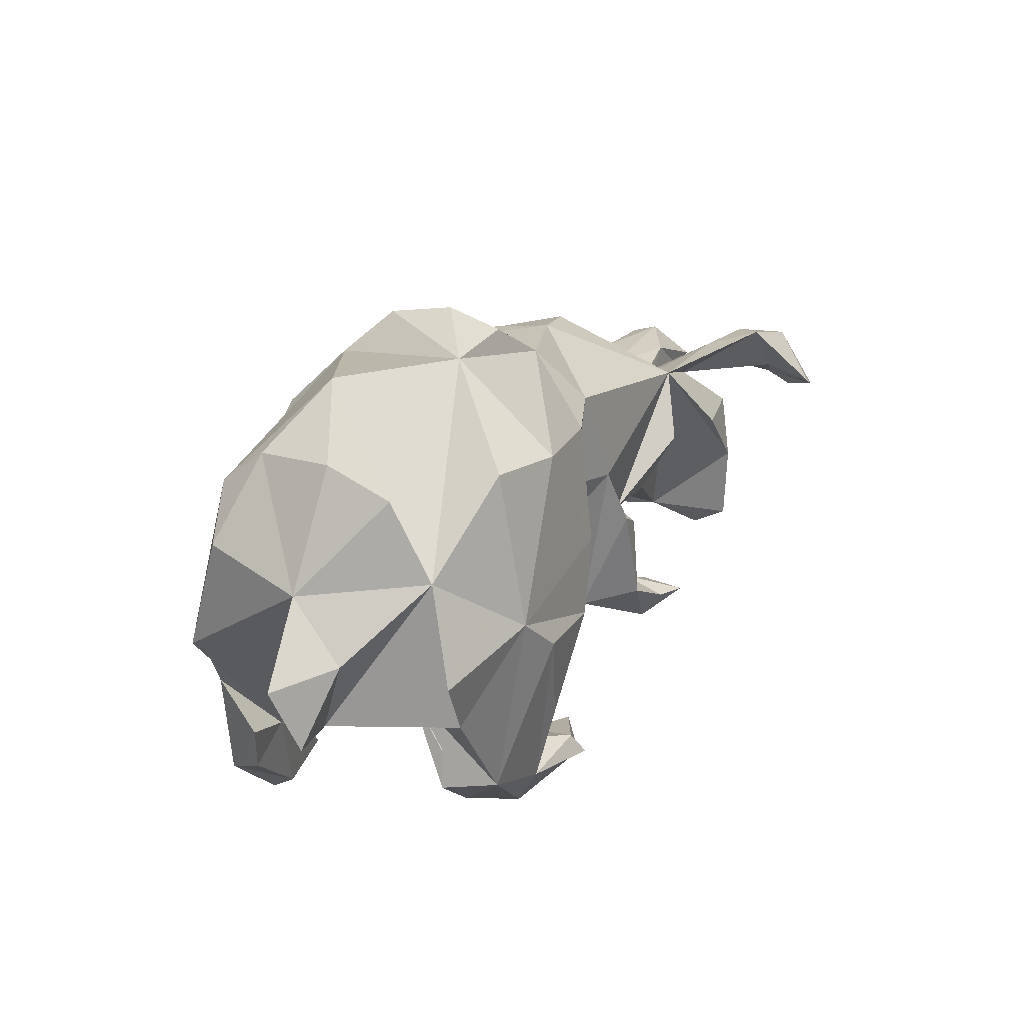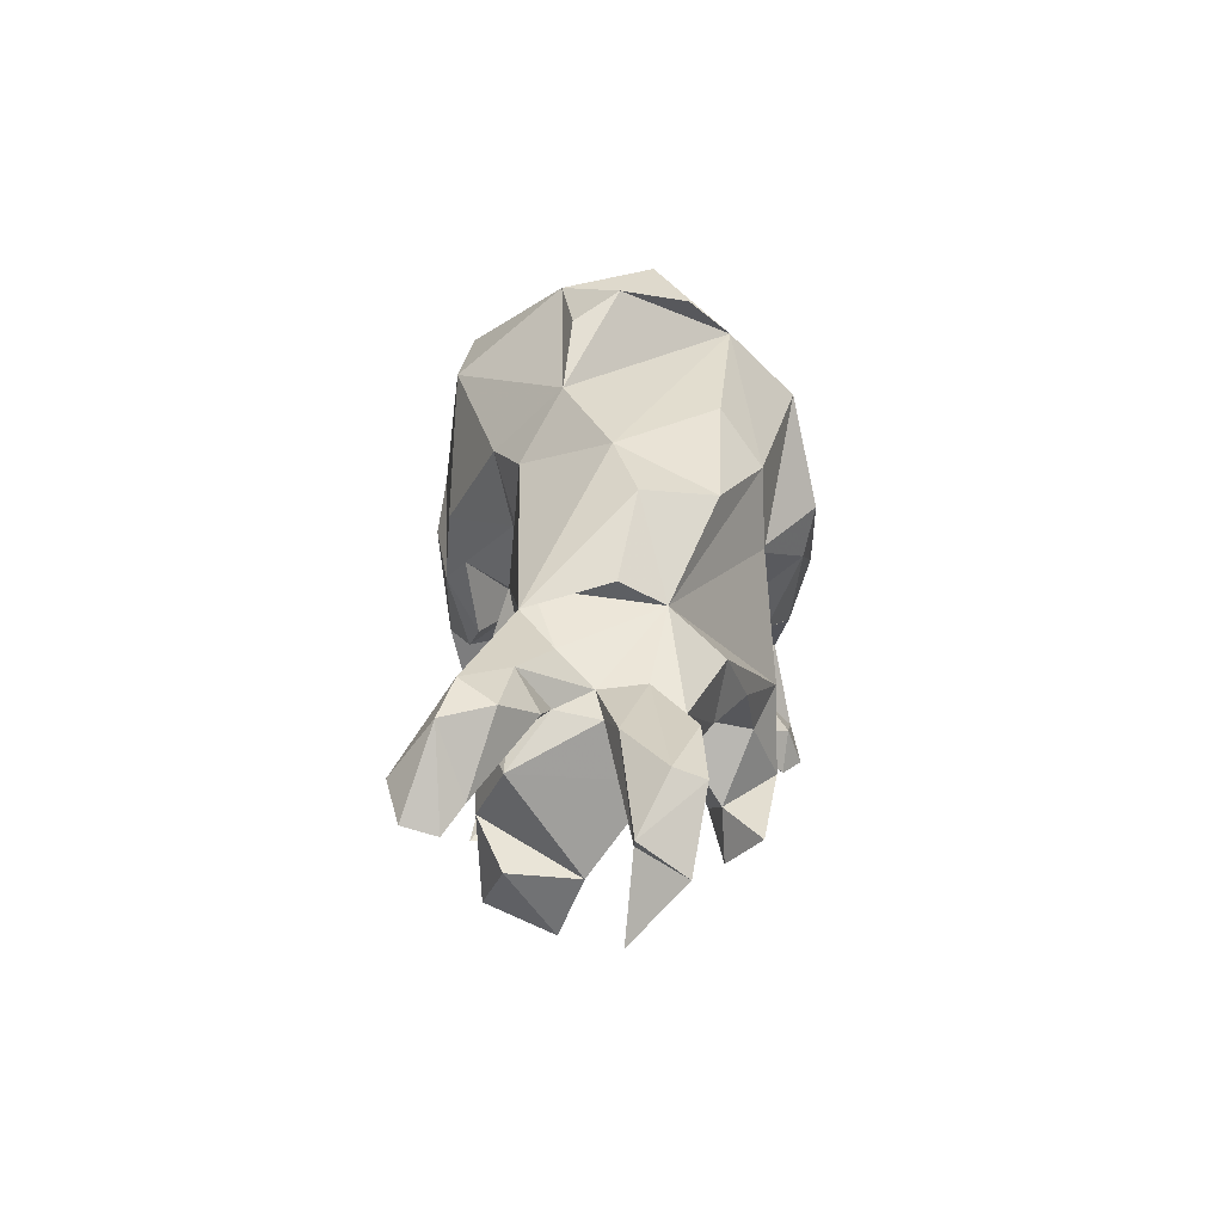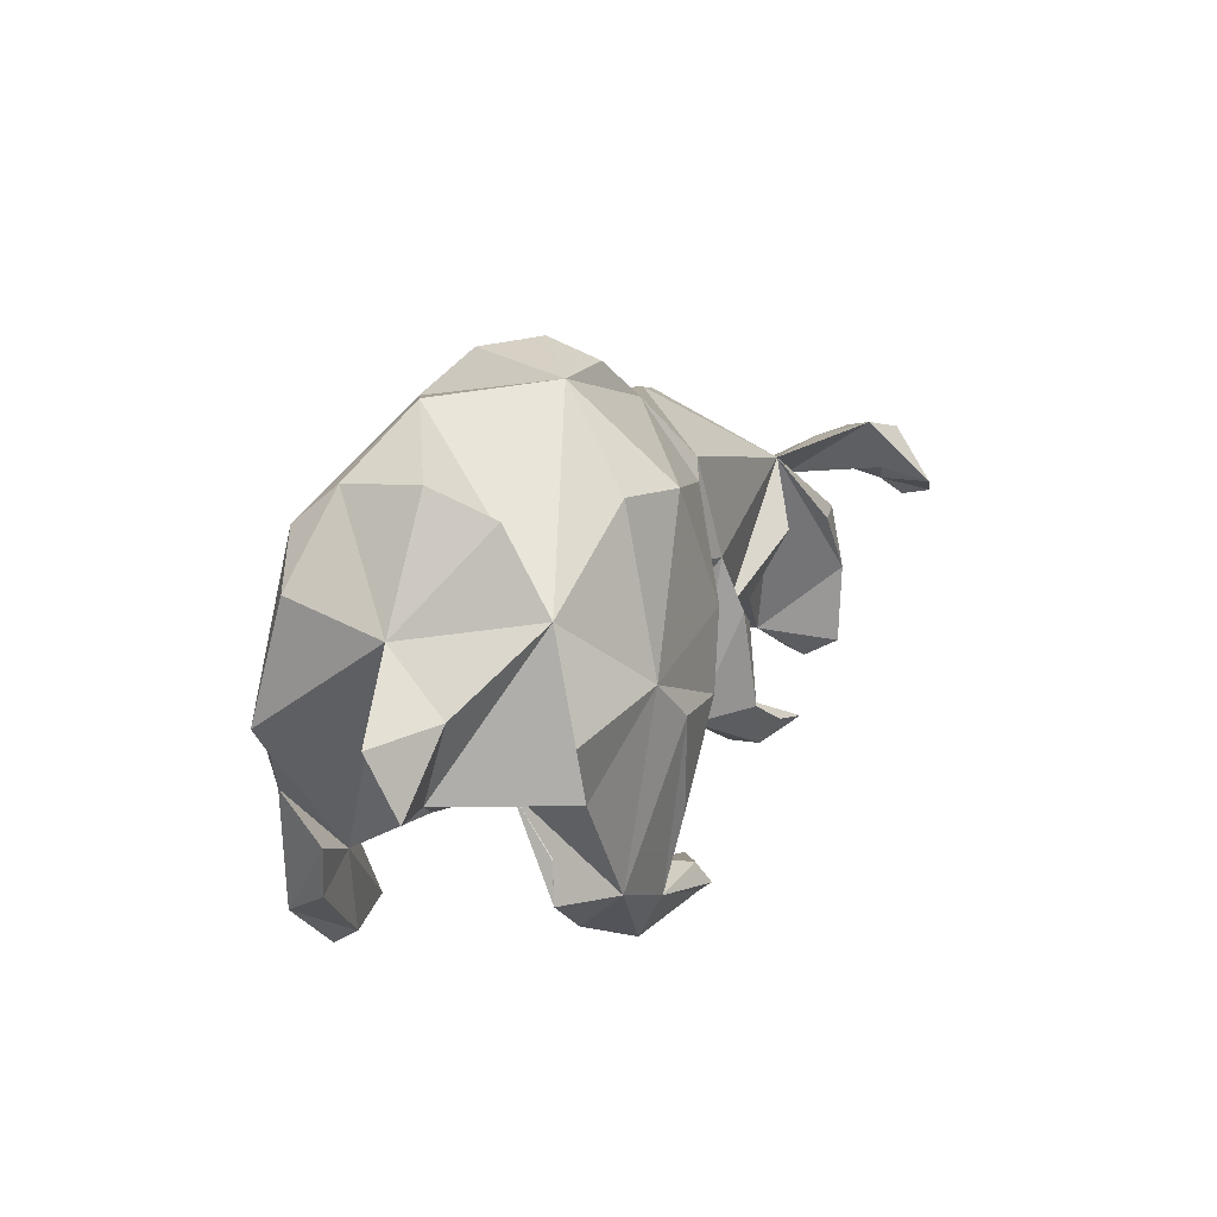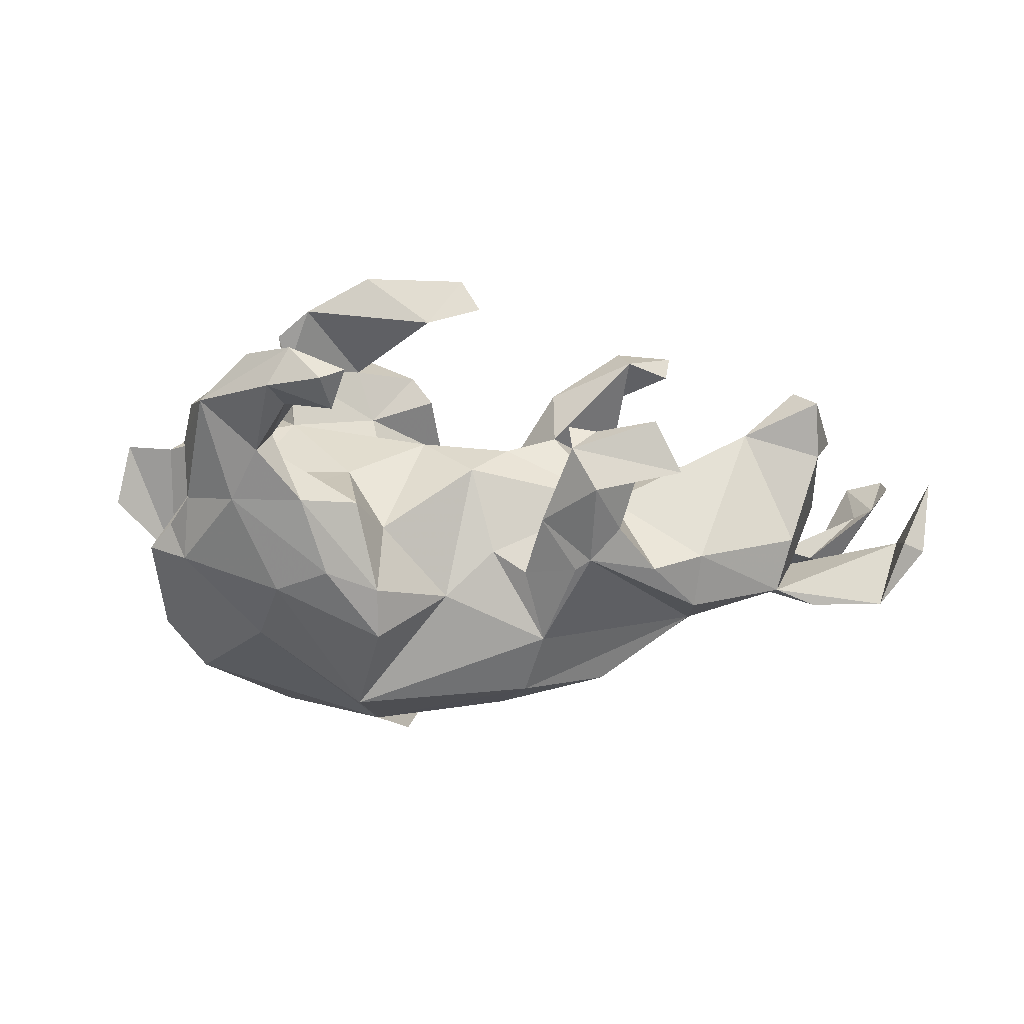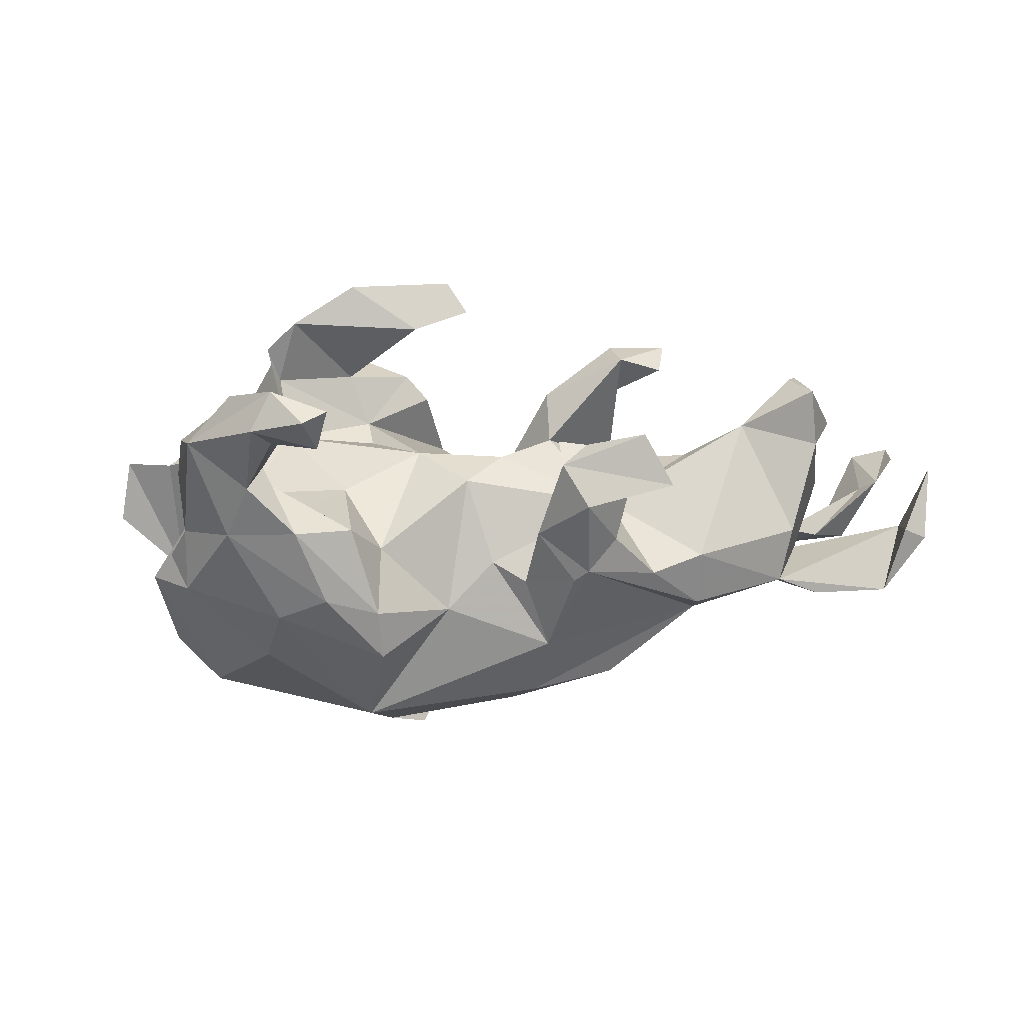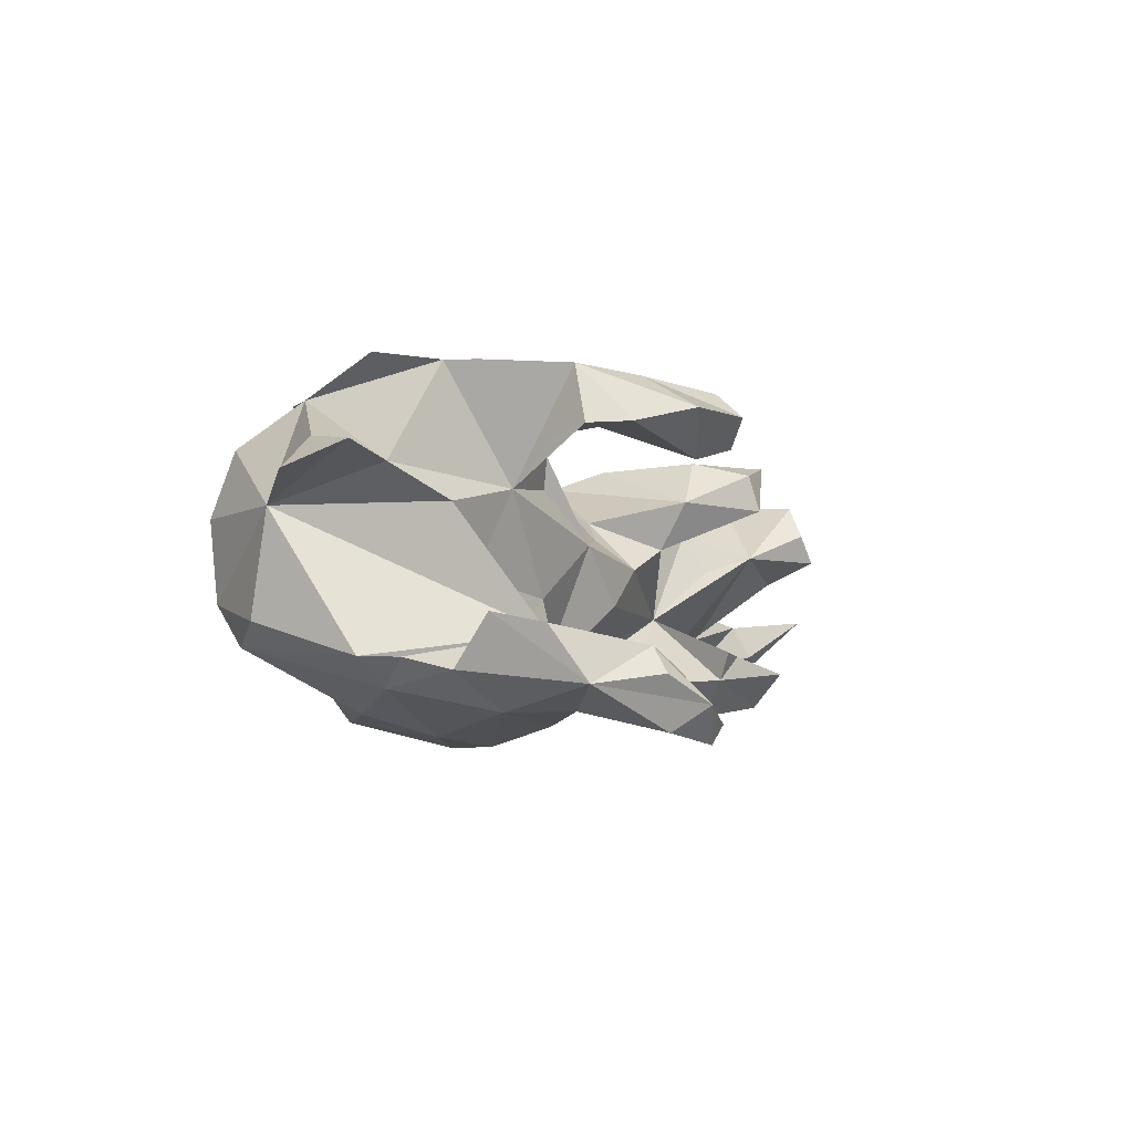
<metadata>
{"format":"obj","ext":"obj","renderer":"f3d","projection":"perspective","resolution":1024,"background":"white","views":[{"elev":27.1,"azim":-54.9,"up":"+Y"},{"elev":24.9,"azim":93.8,"up":"+Y"},{"elev":17.7,"azim":-60.0,"up":"+Y"},{"elev":-60.2,"azim":-0.8,"up":"+Z"},{"elev":-53.4,"azim":3.1,"up":"+Z"},{"elev":-4.4,"azim":-61.1,"up":"+Z"}]}
</metadata>
<code>
v 0.8704 -0.02994 -0.1572
v 0.8353 -0.002107 -0.07956
v 0.8852 -0.1289 -0.07032
v 0.8664 0.02426 -0.08239
v 0.8356 -0.03926 -0.1419
v 0.7966 0.1581 0.1834
v 0.8584 0.0309 0.2271
v 0.8608 0.01665 0.1722
v 0.7962 0.0785 0.1576
v 0.7986 0.09823 -0.1264
v 0.7962 0.07909 -0.1756
v 0.8275 0.04982 0.1416
v 0.794 0.06414 0.2517
v 0.6674 0.09237 -0.1606
v 0.6931 0.1148 0.05422
v 0.7565 0.1598 0.1053
v 0.6241 -0.02094 -0.1038
v 0.6769 -0.1517 -0.002141
v 0.5979 0.07207 -0.1391
v 0.6322 0.09073 0.04553
v 0.6988 0.1001 -0.05111
v 0.6396 0.08031 -0.02706
v 0.6447 -0.07159 0.1534
v 0.6714 -0.2492 0.03745
v 0.717 0.1795 0.1644
v 0.6455 0.1613 0.09433
v 0.7154 -0.123 0.1081
v 0.4635 0.163 0.1075
v 0.5638 0.1007 -0.08548
v 0.6956 0.02277 0.1066
v 0.5458 0.04356 0.1667
v 0.6493 -0.2119 0.1466
v 0.5787 0.0962 -0.01053
v 0.6318 -0.2443 0.08894
v 0.4308 0.07685 -0.1916
v 0.5335 0.136 0.04903
v 0.445 0.2025 -0.03248
v 0.5361 -0.1741 0.04061
v 0.4282 0.1808 0.09106
v 0.4302 0.1595 -0.105
v 0.4409 -0.02371 -0.1735
v 0.383 -0.2494 -0.2533
v 0.3143 -0.2341 -0.1869
v 0.3184 0.2929 -0.0551
v 0.3472 -0.02251 -0.221
v 0.411 0.05484 0.1578
v 0.4428 -0.1234 0.009038
v 0.2583 0.2621 -0.1728
v 0.2683 -0.09605 -0.09051
v 0.3355 -0.3234 -0.193
v 0.4517 -0.2273 0.1793
v 0.4243 -0.08284 0.07904
v 0.2222 -0.0664 -0.2652
v 0.2739 -0.05643 0.1137
v 0.3912 -0.2647 0.1971
v 0.1384 0.1267 -0.2412
v 0.3046 -0.2976 0.107
v 0.1836 -0.2724 -0.2063
v 0.3799 -0.2592 0.122
v 0.2291 -0.2852 -0.1633
v 0.2058 0.3213 -0.01012
v 0.2768 -0.1165 -0.2322
v 0.2916 -0.2129 0.1277
v 0.2276 -0.2206 -0.2709
v 0.2515 -0.06122 0.1668
v 0.1059 0.2482 -0.2347
v 0.1313 -0.1234 -0.2154
v 0.322 -0.2497 0.1919
v 0.1953 -0.0416 -0.259
v 0.1748 0.06624 0.1532
v 0.1086 0.2453 0.1413
v 0.06115 0.3271 -0.1674
v 0.1777 -0.291 -0.1568
v 0.2291 -0.1975 0.1933
v 0.1015 -0.003452 -0.2078
v 0.2858 -0.285 0.1721
v 0.03914 0.3472 0.07841
v 0.1559 -0.2181 0.1144
v 0.1974 -0.02752 0.1834
v 0.1581 -0.1671 0.02958
v -0.04973 0.03917 -0.2292
v -0.003287 -0.1566 -0.08073
v 0.03994 -0.03121 -0.1788
v 0.0841 0.07766 0.1371
v 0.06368 -0.0689 0.07518
v -0.19 0.365 -0.1757
v 0.06417 -0.1616 -0.01241
v -0.0663 0.4215 0.07101
v -0.1079 0.4597 -0.001167
v 0.02082 0.2314 0.1906
v 0.02592 0.1061 0.1619
v 0.00975 -0.06006 0.08873
v -0.2168 0.2522 -0.2822
v 0.01886 -0.1075 0.03837
v -0.1328 0.4362 -0.1102
v -0.09949 -0.1578 0.01877
v -0.07125 -0.002227 0.2533
v 0.005965 -0.3763 0.1819
v -0.08736 -0.3426 0.2494
v -0.07695 0.07527 0.2791
v -0.1141 -0.05156 0.2922
v -0.2095 -0.1368 0.1608
v -0.2227 0.4268 0.1016
v -0.1681 -0.101 -0.2114
v -0.1755 -0.02093 -0.3075
v -0.09329 -0.1402 0.2368
v -0.1741 0.06999 -0.3262
v -0.2143 -0.1754 -0.2486
v -0.1992 -0.1259 0.1057
v -0.09566 -0.3589 0.155
v -0.1468 -0.3232 0.2219
v -0.03082 -0.4158 0.2297
v -0.06562 -0.3819 0.2676
v -0.2423 -0.332 0.277
v -0.3121 -0.2026 -0.2898
v -0.3625 -0.02007 -0.3064
v -0.1951 0.2819 0.2742
v -0.1322 -0.1838 0.2581
v -0.2247 -0.4654 -0.2868
v -0.2229 -0.2005 0.3026
v -0.2659 -0.4645 -0.3187
v -0.241 -0.1475 -0.08007
v -0.3242 -0.1515 -0.1444
v -0.2672 -0.06657 -0.3227
v -0.3631 -0.161 0.0898
v -0.3309 0.2971 0.2608
v -0.2414 -0.221 0.2103
v -0.3836 0.4134 -0.04088
v -0.2826 -0.4213 -0.2047
v -0.2495 -0.3922 -0.2941
v -0.401 -0.4297 -0.1672
v -0.4882 0.1579 0.2397
v -0.433 -0.1311 -0.05429
v -0.2183 -0.4223 0.2224
v -0.3722 -0.2792 0.2834
v -0.337 -0.3646 0.1893
v -0.3721 -0.2821 -0.1844
v -0.3613 -0.4391 -0.2998
v -0.3913 -0.2925 -0.2664
v -0.3377 -0.3792 -0.2513
v -0.4452 -0.2719 -0.1464
v -0.4027 0.09965 -0.2701
v -0.4064 -0.4577 -0.2102
v -0.3368 0.03583 0.3177
v -0.324 -0.4935 -0.2568
v -0.3798 -0.2465 0.1692
v -0.2644 -0.03211 0.3267
v -0.4413 -0.1908 -0.2681
v -0.5316 0.2491 -0.1627
v -0.5129 0.3129 -0.09014
v -0.4934 -0.3715 -0.2266
v -0.5437 -0.04093 -0.2319
v -0.5342 -0.1565 -0.2034
v -0.397 -0.3113 0.1824
v -0.6174 0.1359 0.05501
v -0.4987 0.2902 0.1654
v -0.5207 -0.1451 0.05685
v -0.5131 0.329 0.05094
v -0.5739 -0.0869 -0.1839
v -0.4804 -0.1018 0.2865
v -0.5265 -0.3164 -0.1349
v -0.6081 0.1716 -0.1249
v -0.5481 -0.2275 -0.1163
v -0.5299 -0.000192 0.3001
v -0.6194 -0.08991 0.1115
v -0.6153 -0.03421 -0.1832
v -0.6527 0.02483 -0.09071
v -0.6291 0.04322 0.1578
v -0.7077 -0.08127 0.1365
v -0.7336 0.02574 0.09501
f 159 152 153
f 148 153 152
f 141 159 153
f 166 152 159
f 138 130 121
f 119 121 130
f 145 138 121
f 140 130 138
f 129 130 140
f 139 140 138
f 151 139 138
f 137 140 139
f 148 139 151
f 145 151 138
f 115 139 148
f 153 148 151
f 137 115 141
f 108 141 115
f 139 115 137
f 105 108 115
f 124 115 148
f 163 153 151
f 104 108 105
f 124 105 115
f 107 105 124
f 116 124 148
f 116 148 152
f 81 105 107
f 116 107 124
f 142 116 152
f 93 107 116
f 141 166 159
f 149 152 166
f 81 107 93
f 56 81 93
f 142 93 116
f 86 93 142
f 149 142 152
f 149 86 142
f 16 6 12
f 8 12 6
f 15 16 12
f 25 6 16
f 114 147 135
f 144 135 147
f 120 147 114
f 101 144 147
f 160 135 144
f 101 147 120
f 127 120 114
f 118 101 120
f 28 31 30
f 23 30 31
f 20 28 30
f 18 30 23
f 28 23 31
f 12 9 15
f 20 15 9
f 13 9 12
f 134 114 135
f 106 101 118
f 127 118 120
f 97 101 106
f 102 106 118
f 79 74 65
f 63 65 74
f 54 79 65
f 78 74 79
f 38 23 28
f 17 30 18
f 27 18 23
f 54 65 63
f 68 63 74
f 52 38 28
f 32 23 38
f 32 27 23
f 24 27 32
f 24 18 27
f 111 114 99
f 113 99 114
f 76 68 74
f 78 76 74
f 55 68 76
f 63 68 55
f 34 32 38
f 112 99 113
f 112 113 114
f 98 99 112
f 57 55 76
f 59 55 57
f 24 32 34
f 38 24 34
f 38 18 24
f 20 9 25
f 13 25 9
f 7 12 8
f 7 8 6
f 6 25 13
f 7 6 13
f 12 7 13
f 110 99 98
f 110 98 112
f 63 59 57
f 78 57 76
f 80 57 78
f 28 46 52
f 54 52 46
f 70 79 54
f 134 112 114
f 136 134 135
f 49 38 47
f 52 47 38
f 63 55 59
f 54 63 57
f 111 99 110
f 127 111 110
f 127 114 111
f 154 136 135
f 125 154 135
f 22 30 17
f 54 49 52
f 47 52 49
f 97 106 102
f 127 102 118
f 146 102 127
f 28 54 46
f 70 78 79
f 102 96 97
f 92 97 96
f 109 96 102
f 100 101 97
f 164 160 144
f 125 135 160
f 26 16 15
f 110 112 134
f 136 110 134
f 126 144 117
f 100 117 144
f 103 126 117
f 132 144 126
f 90 117 100
f 101 100 144
f 77 117 90
f 91 90 100
f 91 100 97
f 26 28 25
f 20 25 28
f 16 26 25
f 36 28 26
f 70 54 28
f 11 5 2
f 3 2 5
f 82 49 87
f 80 87 49
f 96 82 87
f 83 49 82
f 85 87 80
f 54 80 49
f 17 18 38
f 41 17 38
f 132 103 128
f 86 128 103
f 158 132 128
f 126 103 132
f 89 103 88
f 77 88 103
f 156 132 158
f 155 156 158
f 155 132 156
f 89 88 77
f 86 77 61
f 71 61 77
f 48 61 44
f 28 44 61
f 37 44 28
f 71 28 61
f 40 44 37
f 39 37 28
f 170 169 168
f 165 168 169
f 155 170 168
f 132 168 165
f 155 168 132
f 160 132 165
f 157 125 165
f 160 165 125
f 40 33 29
f 21 29 33
f 19 40 29
f 36 33 40
f 10 29 21
f 22 21 33
f 11 4 1
f 2 1 4
f 5 11 1
f 10 4 11
f 57 80 54
f 41 38 49
f 21 2 4
f 86 89 77
f 96 87 94
f 85 94 87
f 92 96 94
f 122 96 125
f 109 125 96
f 102 125 109
f 19 11 2
f 22 19 2
f 14 11 19
f 11 14 10
f 29 10 14
f 29 14 19
f 22 17 19
f 41 19 17
f 35 19 41
f 35 40 19
f 155 157 165
f 133 125 157
f 169 155 165
f 141 157 155
f 39 40 37
f 150 155 158
f 146 136 154
f 125 146 154
f 146 127 136
f 110 136 127
f 80 78 85
f 70 85 78
f 2 3 1
f 5 1 3
f 141 108 123
f 122 123 108
f 133 141 123
f 104 82 96
f 122 104 96
f 81 82 104
f 67 69 53
f 56 53 69
f 64 67 53
f 75 69 67
f 45 62 53
f 64 53 62
f 163 161 141
f 131 141 161
f 151 161 163
f 129 137 141
f 58 67 64
f 43 64 62
f 129 141 131
f 151 131 161
f 42 58 64
f 49 67 58
f 42 64 43
f 49 43 62
f 119 129 131
f 50 58 42
f 150 158 128
f 149 128 86
f 95 86 103
f 89 86 95
f 89 95 103
f 162 155 150
f 149 150 128
f 66 86 72
f 61 72 86
f 48 72 61
f 66 72 48
f 40 66 48
f 56 66 40
f 169 170 155
f 53 56 40
f 40 35 53
f 45 53 35
f 133 157 141
f 44 40 48
f 140 137 129
f 151 145 143
f 131 143 145
f 131 151 143
f 119 130 129
f 141 153 163
f 105 81 104
f 122 108 104
f 155 166 141
f 162 149 166
f 155 162 166
f 150 149 162
f 66 93 86
f 145 121 119
f 131 145 119
f 122 125 133
f 45 35 41
f 45 49 62
f 45 41 49
f 73 60 49
f 43 49 60
f 58 60 73
f 50 43 60
f 122 133 123
f 83 82 81
f 83 75 49
f 67 49 75
f 56 75 83
f 58 73 49
f 50 42 43
f 50 60 58
f 117 77 103
f 22 20 30
f 26 15 20
f 33 26 20
f 39 28 36
f 71 70 28
f 33 36 26
f 40 39 36
f 84 70 71
f 90 84 71
f 85 70 84
f 132 164 144
f 132 160 164
f 77 90 71
f 91 84 90
f 92 84 91
f 92 91 97
f 85 84 92
f 94 85 92
f 33 20 22
f 2 21 22
f 10 21 4
f 125 102 146
f 69 75 56
f 81 56 83
f 93 66 56

</code>
